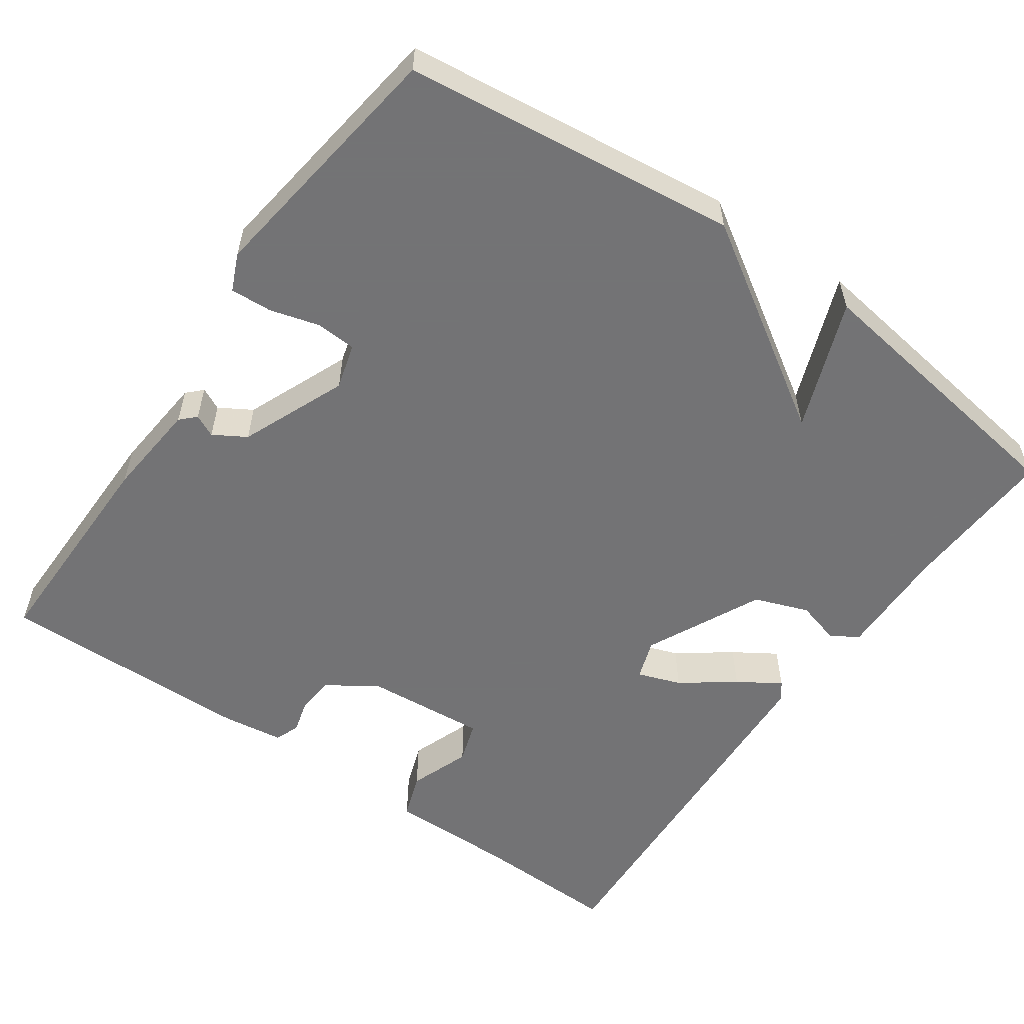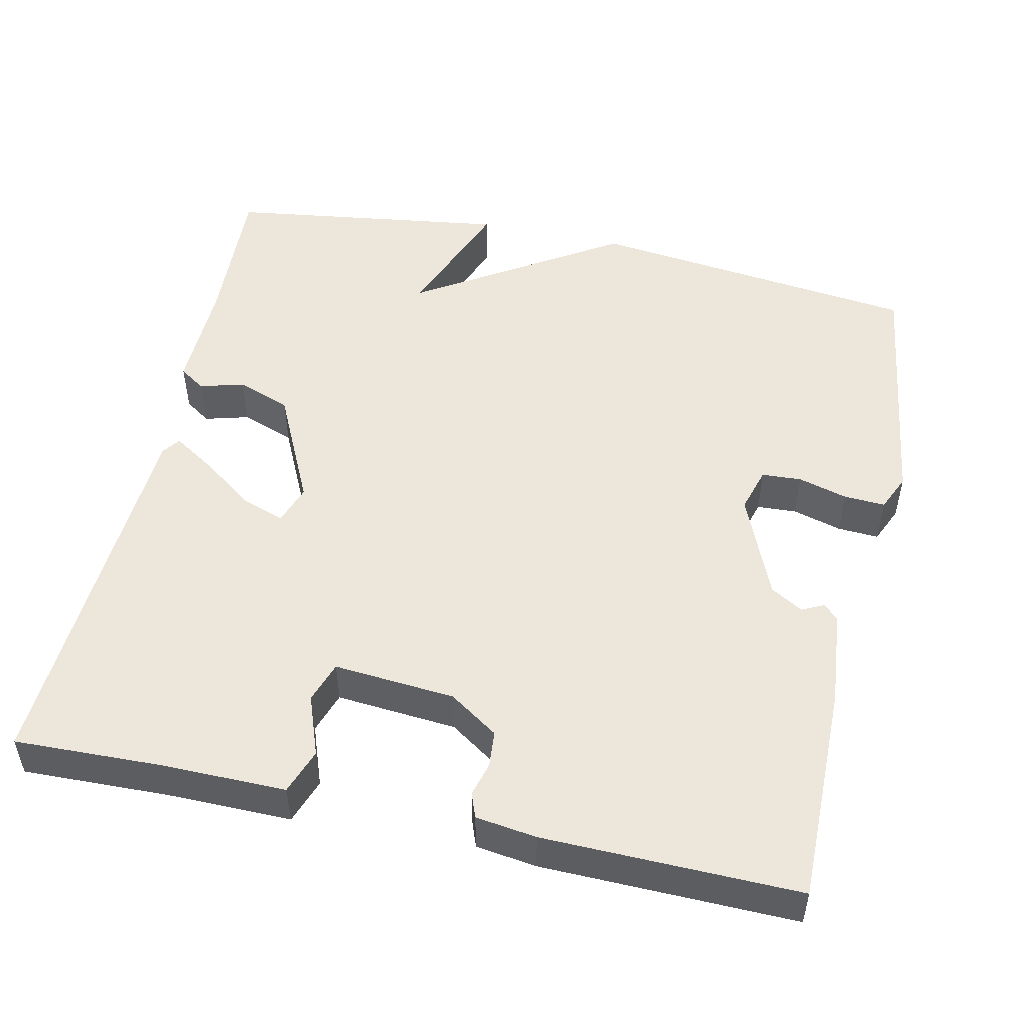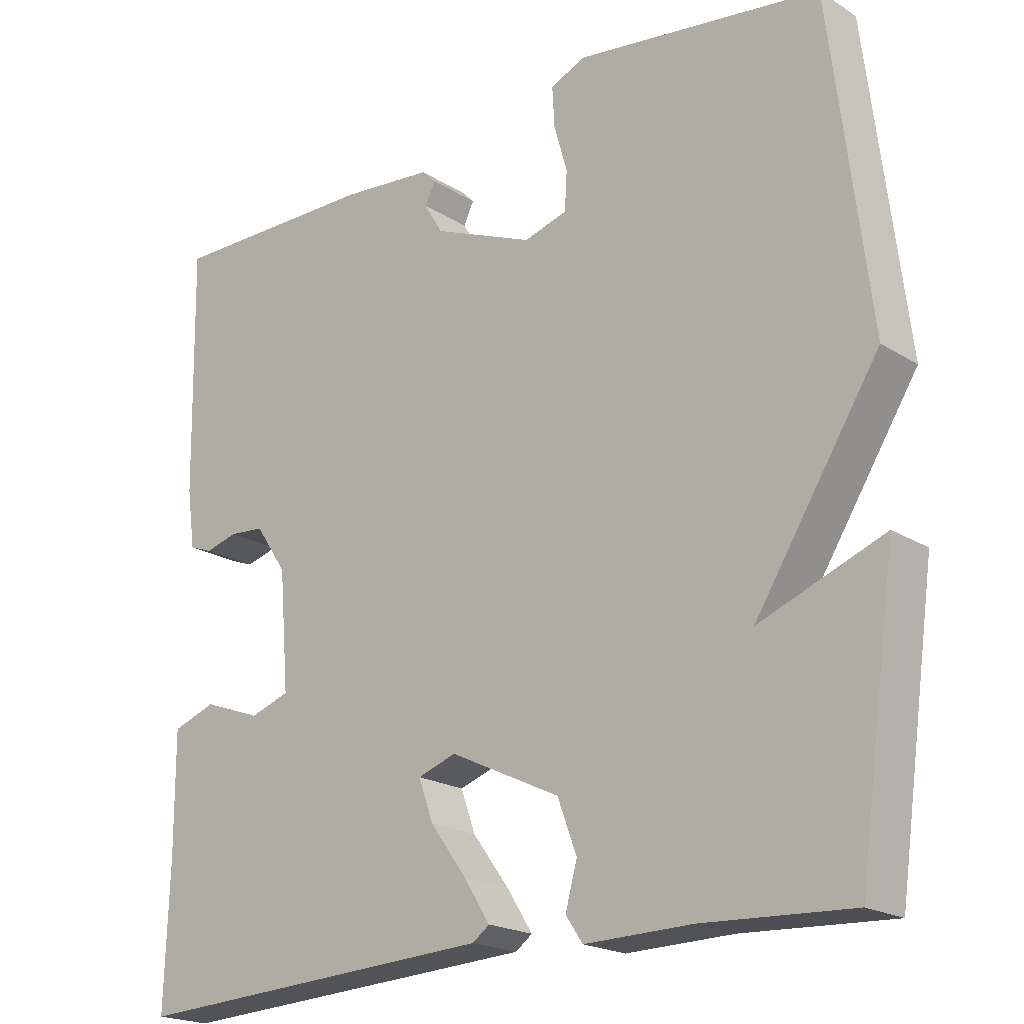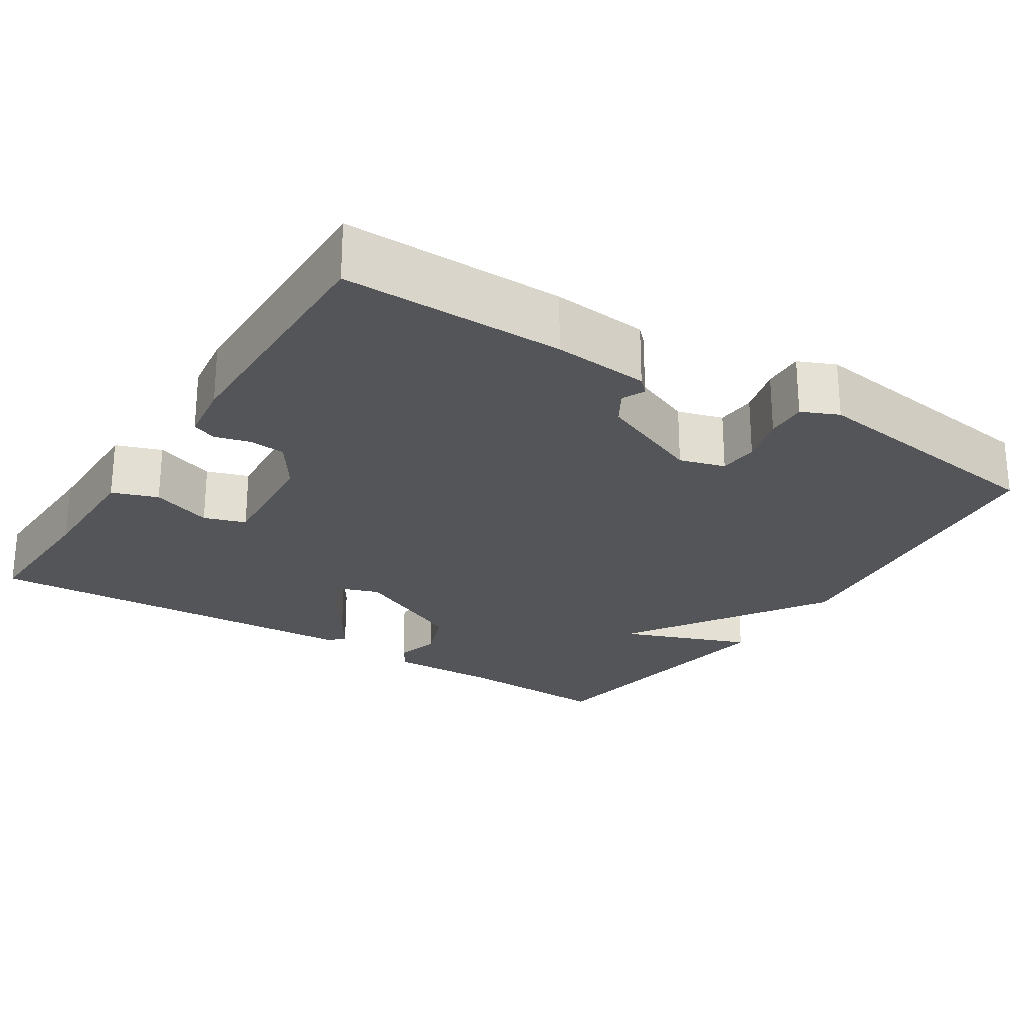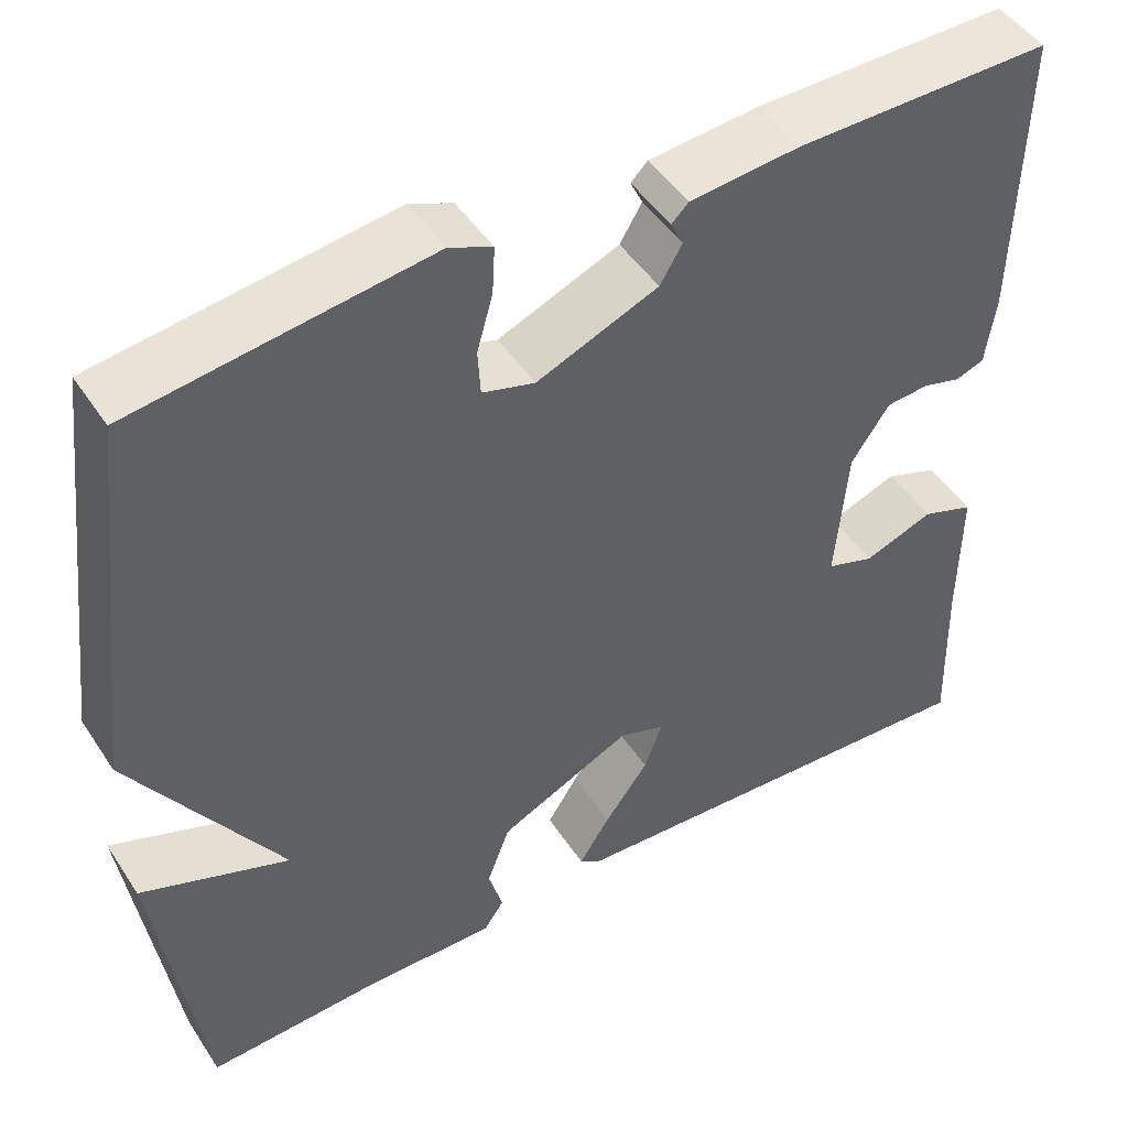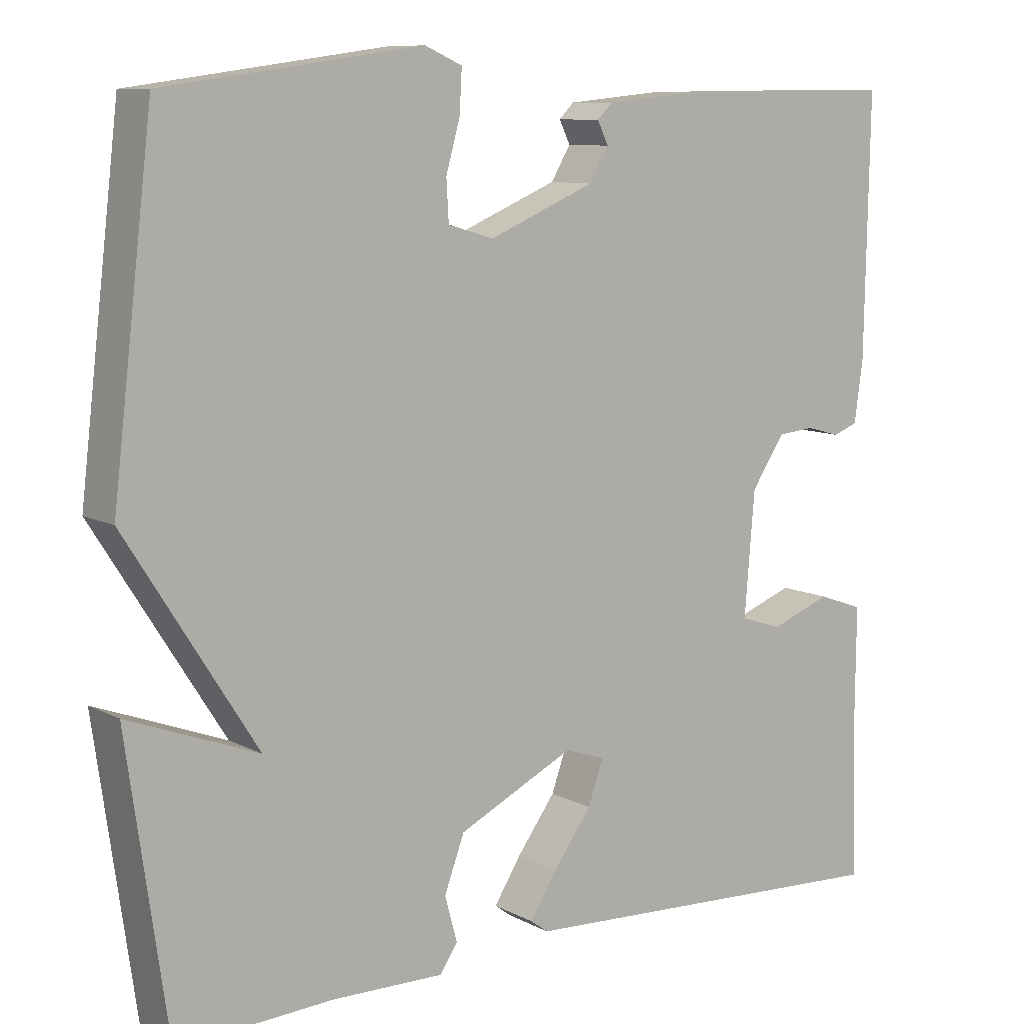
<metadata>
{"format":"obj","ext":"obj","renderer":"f3d","projection":"perspective","resolution":1024,"background":"white","views":[{"elev":-56.0,"azim":55.0,"up":"+Y"},{"elev":50.5,"azim":-77.6,"up":"+Y"},{"elev":-20.2,"azim":41.3,"up":"+Z"},{"elev":-24.5,"azim":-32.7,"up":"+Y"},{"elev":47.5,"azim":148.3,"up":"+Z"},{"elev":9.5,"azim":143.1,"up":"+Z"}]}
</metadata>
<code>
v -0.5 0.07 -0.5
v -0.494 0.07 -0.31
v -0.495 0.07 -0.147
v -0.436 0.07 -0.126
v -0.357 0.07 -0.155
v -0.303 0.07 -0.137
v -0.316 0.07 0.021
v -0.359 0.07 0.085
v -0.407 0.07 0.089
v -0.451 0.07 0.077
v -0.483 0.07 0.089
v -0.494 0.07 0.168
v -0.5 0.07 0.5
v -0.213 0.07 0.497
v -0.088 0.07 0.485
v -0.069 0.07 0.466
v -0.083 0.07 0.437
v -0.058 0.07 0.395
v 0.079 0.07 0.338
v 0.138 0.07 0.355
v 0.141 0.07 0.407
v 0.123 0.07 0.471
v 0.12 0.07 0.525
v 0.168 0.07 0.546
v 0.5 0.07 0.5
v 0.552 0.07 0.067
v 0.384 0.07 -0.197
v 0.552 0.07 -0.133
v 0.5 0.07 -0.5
v 0.299 0.07 -0.49
v 0.154 0.07 -0.493
v 0.131 0.07 -0.459
v 0.147 0.07 -0.401
v 0.121 0.07 -0.331
v -0.029 0.07 -0.259
v -0.081 0.07 -0.277
v -0.061 0.07 -0.333
v -0.011 0.07 -0.401
v 0.024 0.07 -0.456
v 0.001 0.07 -0.473
v -0.5 0 -0.5
v -0.494 0 -0.31
v -0.495 0 -0.147
v -0.436 0 -0.126
v -0.357 0 -0.155
v -0.303 0 -0.137
v -0.316 0 0.021
v -0.359 0 0.085
v -0.407 0 0.089
v -0.451 0 0.077
v -0.483 0 0.089
v -0.494 0 0.168
v -0.5 0 0.5
v -0.213 0 0.497
v -0.088 0 0.485
v -0.069 0 0.466
v -0.083 0 0.437
v -0.058 0 0.395
v 0.079 0 0.338
v 0.138 0 0.355
v 0.141 0 0.407
v 0.123 0 0.471
v 0.12 0 0.525
v 0.168 0 0.546
v 0.5 0 0.5
v 0.552 0 0.067
v 0.384 0 -0.197
v 0.552 0 -0.133
v 0.5 0 -0.5
v 0.299 0 -0.49
v 0.154 0 -0.493
v 0.131 0 -0.459
v 0.147 0 -0.401
v 0.121 0 -0.331
v -0.029 0 -0.259
v -0.081 0 -0.277
v -0.061 0 -0.333
v -0.011 0 -0.401
v 0.024 0 -0.456
v 0.001 0 -0.473
f 40 1 2
f 39 40 2
f 38 39 2
f 37 38 2
f 3 4 5
f 2 3 5
f 37 2 5
f 36 37 5
f 35 36 5 6
f 30 31 32 33
f 30 33 34
f 29 30 34
f 28 29 34
f 27 28 34
f 25 26 27
f 24 25 27
f 23 24 27
f 22 23 27
f 21 22 27
f 20 21 27 34
f 19 20 34 35
f 15 16 17
f 14 15 17
f 13 14 17
f 12 13 17
f 11 12 17
f 10 11 17
f 9 10 17
f 8 9 17 18
f 18 19 35
f 8 18 35
f 7 8 35
f 6 7 35
f 42 41 80
f 42 80 79
f 42 79 78
f 42 78 77
f 45 44 43
f 45 43 42
f 45 42 77
f 45 77 76
f 46 45 76 75
f 73 72 71 70
f 74 73 70
f 74 70 69
f 74 69 68
f 74 68 67
f 67 66 65
f 67 65 64
f 67 64 63
f 67 63 62
f 67 62 61
f 74 67 61 60
f 75 74 60 59
f 57 56 55
f 57 55 54
f 57 54 53
f 57 53 52
f 57 52 51
f 57 51 50
f 57 50 49
f 58 57 49 48
f 75 59 58
f 75 58 48
f 75 48 47
f 75 47 46
f 1 41 42 2
f 2 42 43 3
f 3 43 44 4
f 4 44 45 5
f 5 45 46 6
f 6 46 47 7
f 7 47 48 8
f 8 48 49 9
f 9 49 50 10
f 10 50 51 11
f 11 51 52 12
f 12 52 53 13
f 13 53 54 14
f 14 54 55 15
f 15 55 56 16
f 16 56 57 17
f 17 57 58 18
f 18 58 59 19
f 19 59 60 20
f 20 60 61 21
f 21 61 62 22
f 22 62 63 23
f 23 63 64 24
f 24 64 65 25
f 25 65 66 26
f 26 66 67 27
f 27 67 68 28
f 28 68 69 29
f 29 69 70 30
f 30 70 71 31
f 31 71 72 32
f 32 72 73 33
f 33 73 74 34
f 34 74 75 35
f 35 75 76 36
f 36 76 77 37
f 37 77 78 38
f 38 78 79 39
f 39 79 80 40
f 40 80 41 1

</code>
